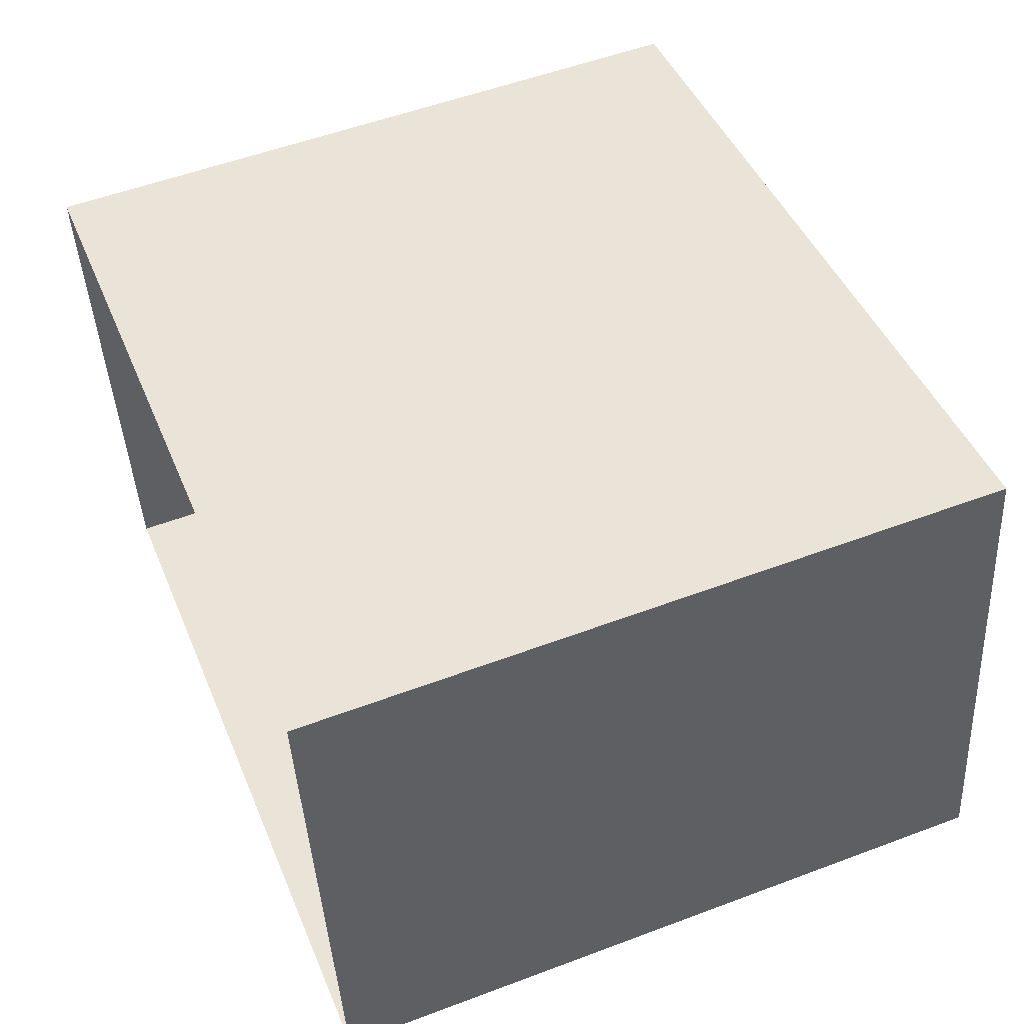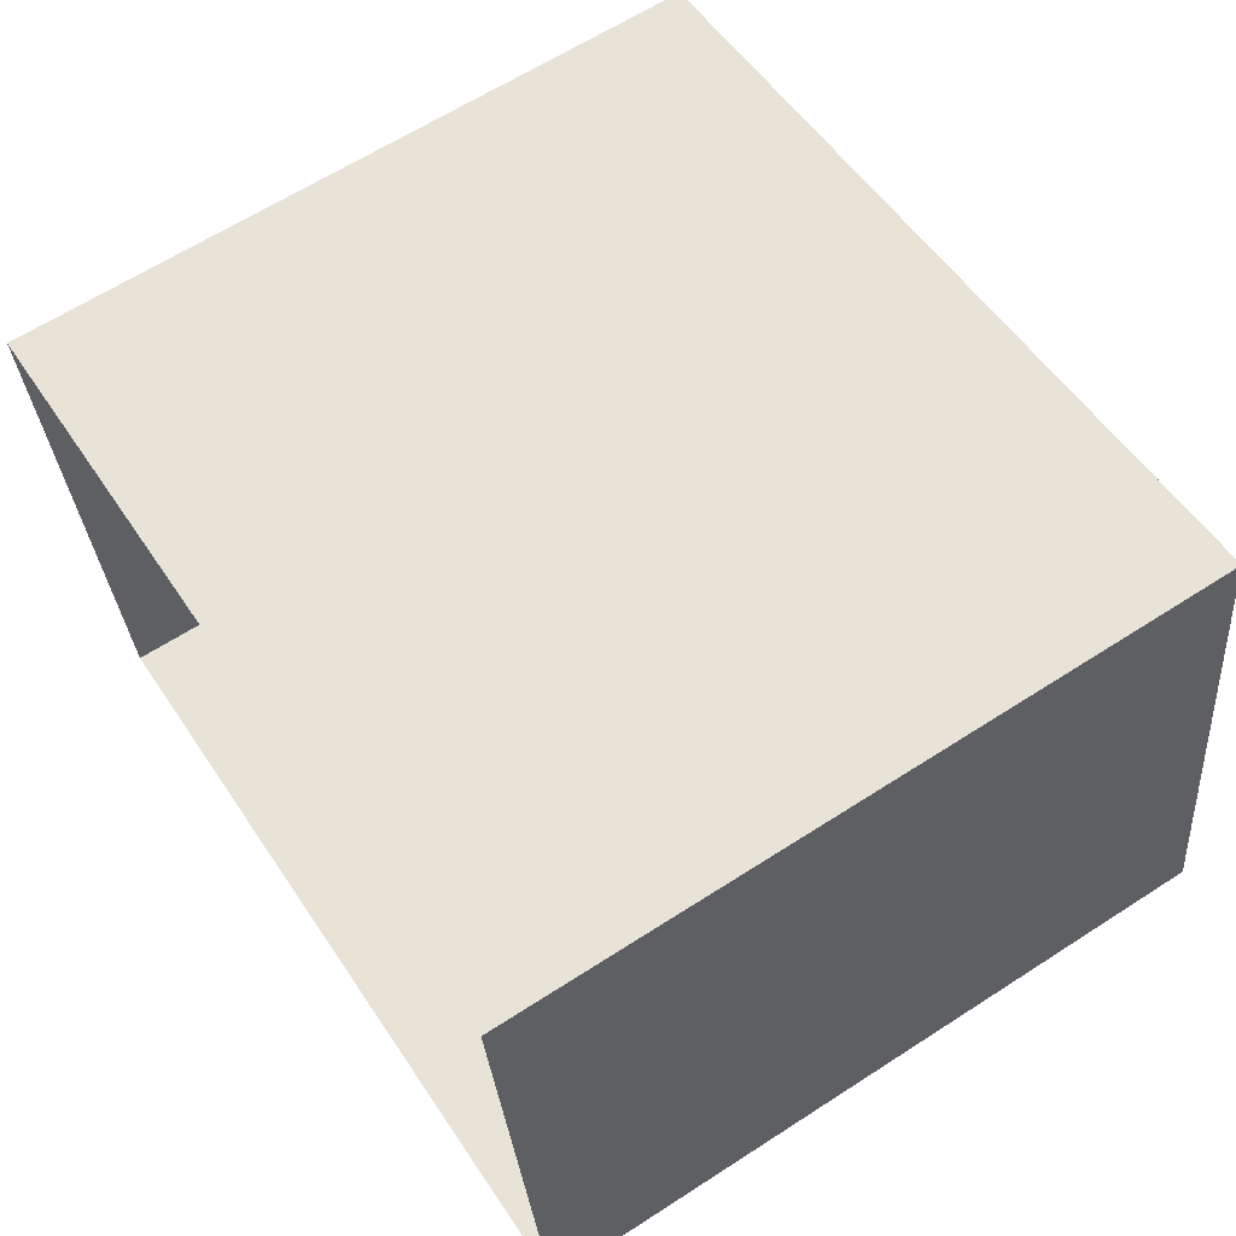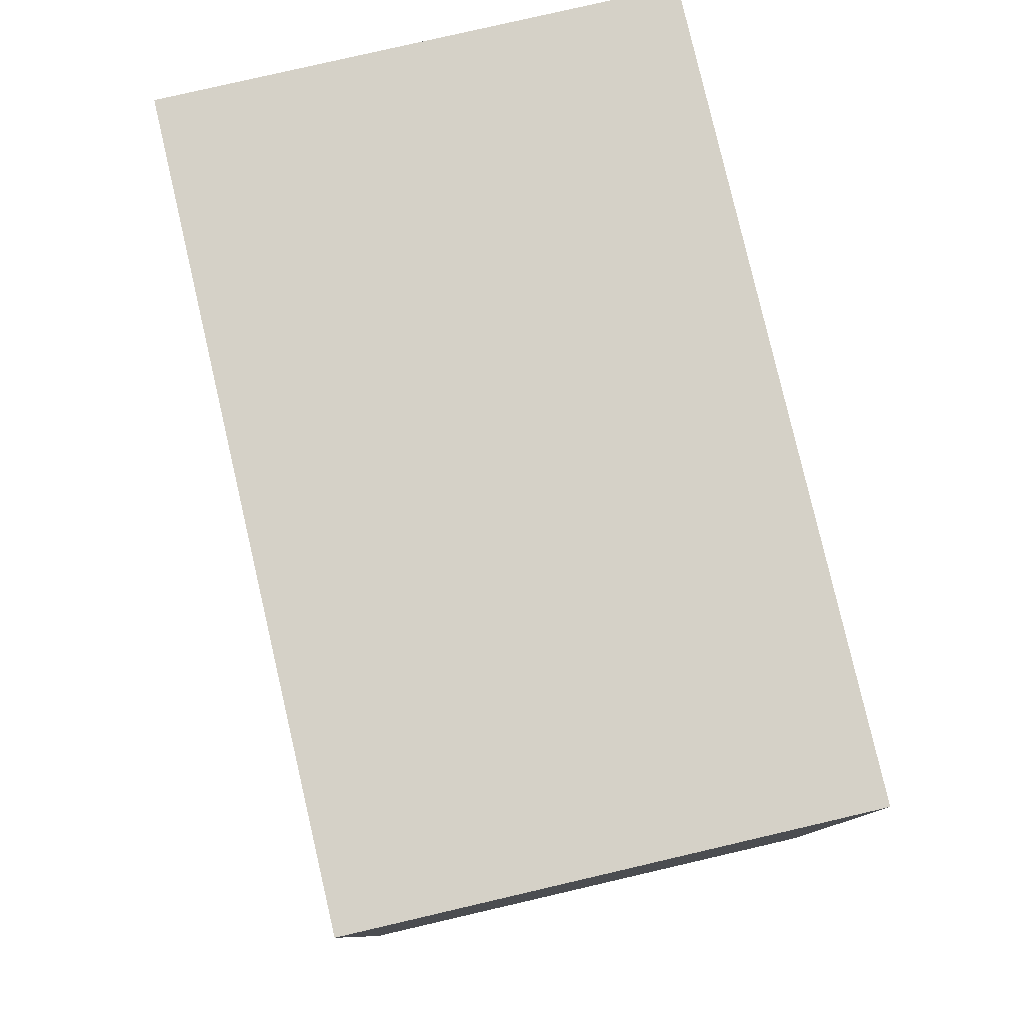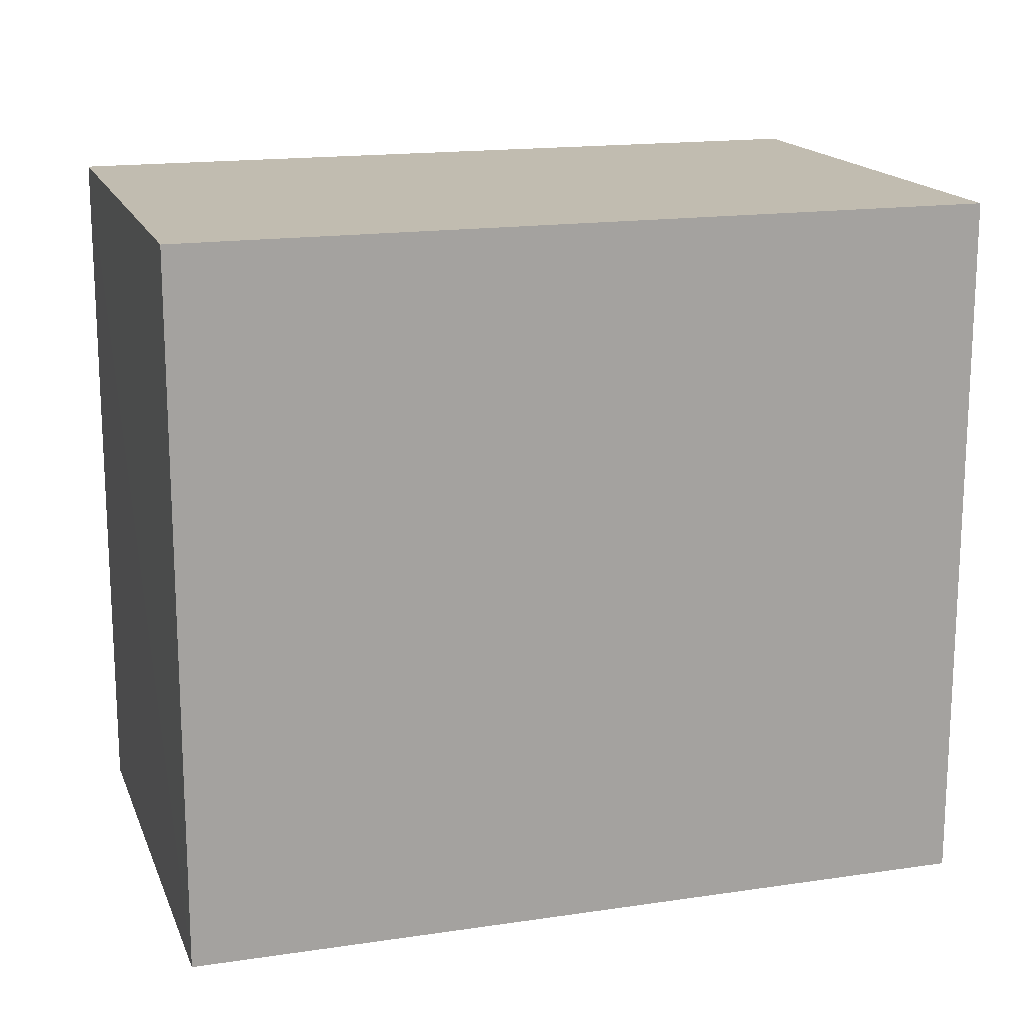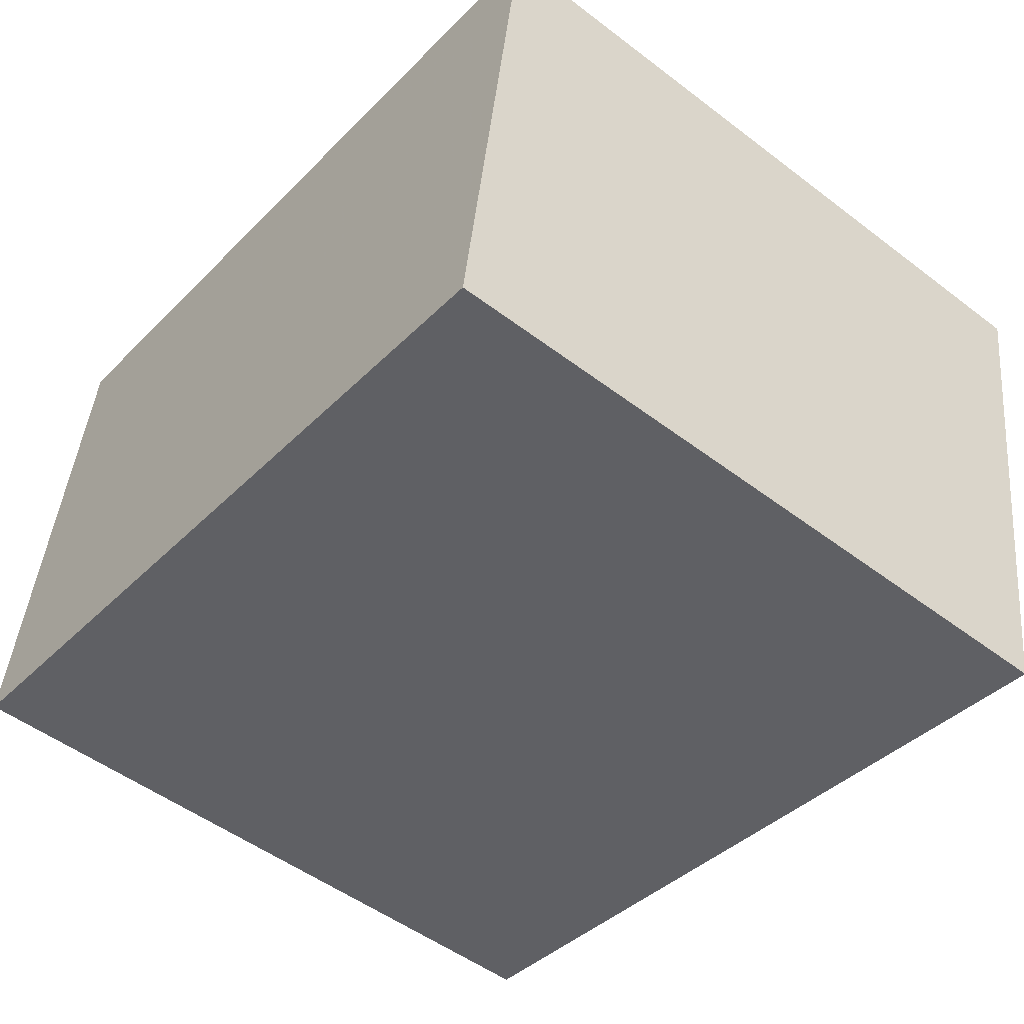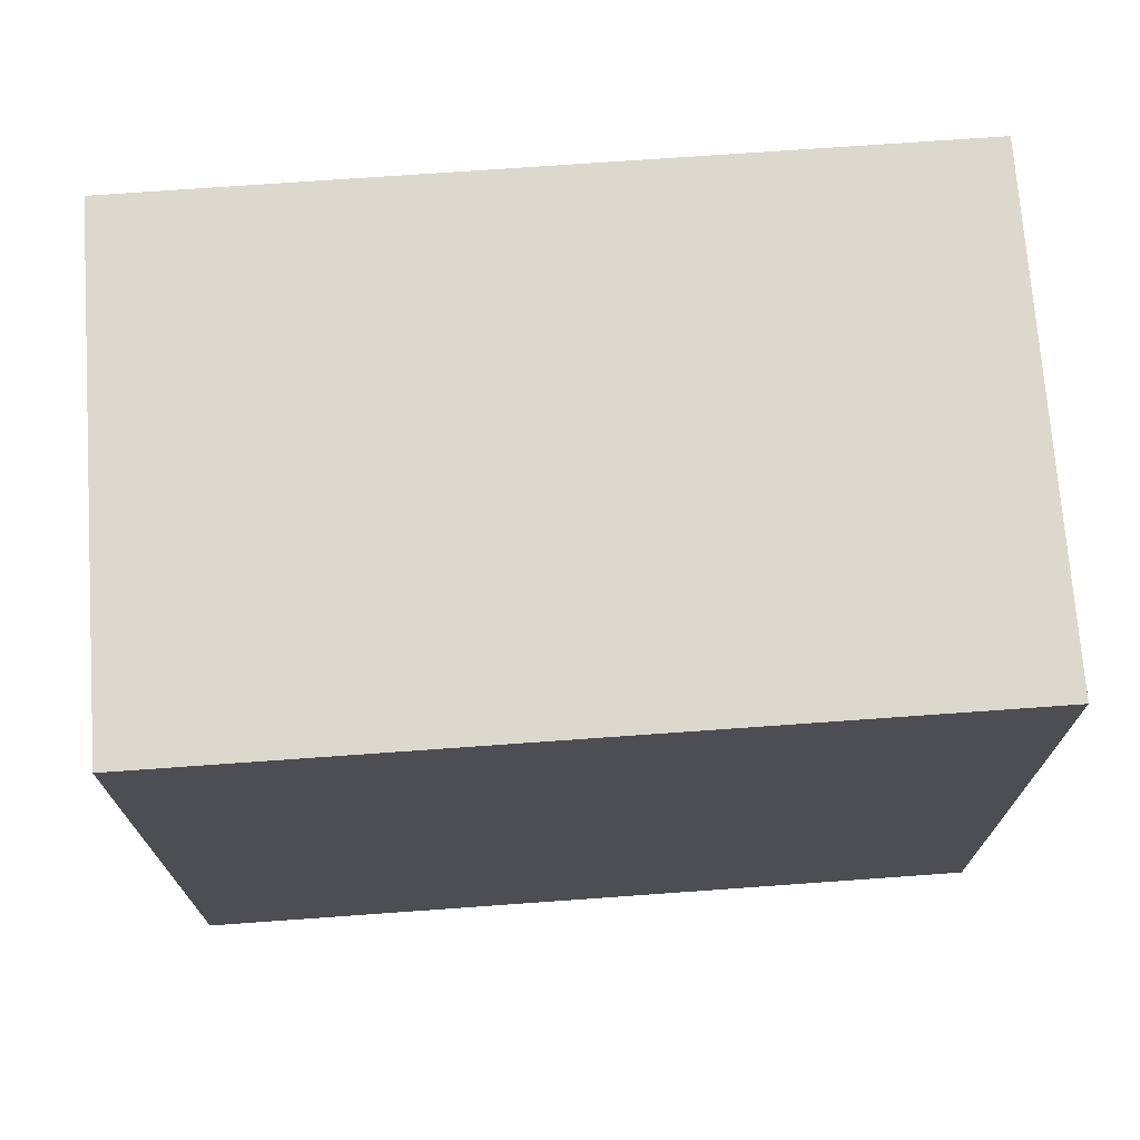
<metadata>
{"format":"obj","ext":"obj","renderer":"f3d","projection":"perspective","resolution":1024,"background":"white","views":[{"elev":53.8,"azim":-111.8,"up":"+Y"},{"elev":63.7,"azim":-123.1,"up":"+Y"},{"elev":79.7,"azim":68.4,"up":"+Z"},{"elev":16.5,"azim":154.5,"up":"+Z"},{"elev":-50.7,"azim":50.3,"up":"+Y"},{"elev":72.2,"azim":-12.6,"up":"+Z"}]}
</metadata>
<code>
v -1.305e+04 -3.399e+04 28.69
v -1.306e+04 -3.399e+04 28.69
v -1.305e+04 -3.399e+04 28.69
v -1.306e+04 -3.399e+04 28.69
v -1.306e+04 -3.399e+04 31.21
v -1.305e+04 -3.399e+04 31.21
v -1.305e+04 -3.399e+04 31.21
v -1.306e+04 -3.399e+04 31.21
f 1 2 3
f 1 4 2
f 5 6 7
f 5 8 6
f 6 1 3
f 7 6 3
f 6 4 1
f 6 8 4
f 8 2 4
f 8 5 2
f 7 3 2
f 5 7 2

</code>
